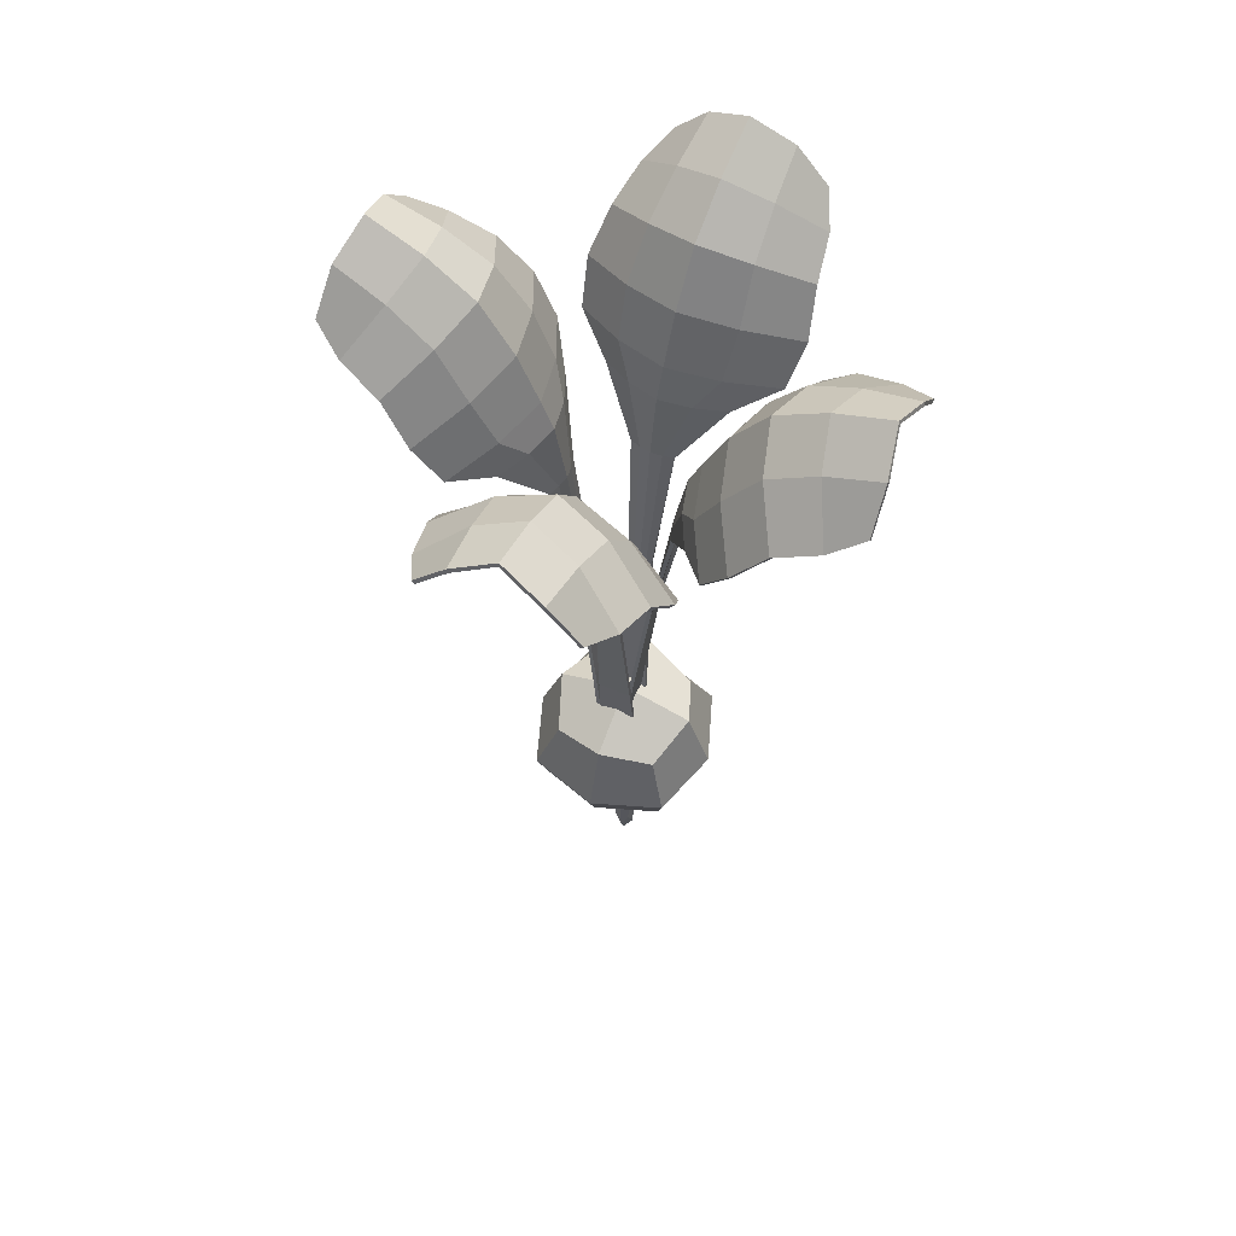
<metadata>
{"format":"obj","ext":"obj","renderer":"f3d","projection":"perspective","resolution":1024,"background":"white","views":[{"elev":60.7,"azim":112.7,"up":"+Y"}]}
</metadata>
<code>
o Turnip_Cube.041
v -0.2338 0.06874 -0
v -0 0.06874 -0.2338
v 0.2338 0.06874 -0
v -0 0.06874 0.2338
v -0 -0.3073 -0.03341
v -0 0.3026 -0
v -0 -0.5476 -0
v -0.03341 -0.3073 -0
v 0.03341 -0.3073 -0
v -0 -0.3073 0.03341
v -0 -0.06531 0.1345
v 0.1345 -0.06531 -0
v -0.1345 -0.06531 -0
v -0 -0.06531 -0.1345
v -0.209 -0.005563 -0
v -0.1754 0.06874 0.1754
v -0.1754 0.2441 -0
v -0.1754 0.06874 -0.1754
v -0 -0.005563 -0.209
v -0 0.2441 -0.1754
v 0.1754 0.06874 -0.1754
v 0.209 -0.005563 -0
v 0.1754 0.2441 -0
v 0.1754 0.06874 0.1754
v -0 -0.005563 0.209
v -0 0.2441 0.1754
v -0.02421 -0.4876 -0
v -0 -0.4876 -0.02421
v 0.02421 -0.4876 -0
v -0 -0.4876 0.02421
v 0.02506 -0.3073 -0.02506
v -0.1009 -0.06531 -0.1009
v -0.1009 -0.06531 0.1009
v 0.02506 -0.3073 0.02506
v 0.1009 -0.06531 -0.1009
v -0.02506 -0.3073 -0.02506
v -0.02506 -0.3073 0.02506
v 0.1009 -0.06531 0.1009
v -0 -0.1267 0.05952
v 0.05952 -0.1267 -0
v -0.05952 -0.1267 -0
v -0 -0.1267 -0.05952
v -0.1567 -0.005563 0.1567
v -0.1299 0.1986 0.1299
v -0.1567 -0.005563 -0.1567
v -0.1299 0.1986 -0.1299
v 0.1567 -0.005563 0.1567
v 0.1299 0.1986 0.1299
v 0.1567 -0.005563 -0.1567
v 0.1299 0.1986 -0.1299
v -0.01818 -0.4408 -0.01818
v -0.01818 -0.4408 0.01818
v 0.01818 -0.4408 -0.01818
v 0.01818 -0.4408 0.01818
v 0.04464 -0.1267 -0.04464
v -0.04464 -0.1267 -0.04464
v -0.04464 -0.1267 0.04464
v 0.04464 -0.1267 0.04464
v 0.1093 0.7948 -0.01385
v 0.05529 0.2558 -0.02149
v 0.4957 1.734 -0.1007
v 0.2016 1.355 -0.07177
v 0.199 1.355 0.075
v 0.4918 1.734 0.1144
v 0.05448 0.2558 0.0234
v 0.1088 0.7948 0.01576
v 0.2992 1.547 0.1323
v 0.3038 1.547 -0.1255
v 0.01622 0.7948 0.1083
v 0.02811 0.2558 0.05507
v 0.07223 1.734 0.5003
v 0.06666 1.355 0.2049
v -0.07944 1.355 0.1907
v -0.1418 1.734 0.4795
v -0.01658 0.2558 0.05073
v -0.01326 0.7948 0.1055
v -0.1445 1.547 0.2861
v 0.1121 1.547 0.311
v -0.09806 0.7948 0.01451
v -0.04445 0.2558 0.02475
v -0.4881 1.734 0.08253
v -0.1931 1.355 0.06789
v -0.1833 1.355 -0.07858
v -0.4739 1.734 -0.1321
v -0.04148 0.2558 -0.02005
v -0.0961 0.7948 -0.01504
v -0.2806 1.547 -0.1407
v -0.2977 1.547 0.1166
v -0.009048 0.7948 -0.08092
v -0.01665 0.2558 -0.02688
v -0.09611 1.734 -0.4672
v -0.06703 1.355 -0.1732
v 0.07975 1.355 -0.1707
v 0.1189 1.734 -0.4635
v 0.02824 0.2558 -0.02611
v 0.02057 0.7948 -0.08041
v 0.137 1.547 -0.2709
v -0.1208 1.547 -0.2753
v 0.05448 0.2297 0.0234
v 0.1585 1.191 0.02675
v 0.05408 0.2558 0.04585
v 0.1096 0.7948 -0.02866
v 0.1085 0.7948 0.03057
v 0.05569 0.2558 -0.04394
v 0.06806 0.4037 0.02149
v 0.6201 1.776 0.106
v 0.2348 1.34 0.149
v 0.5517 1.638 -0.2072
v 0.3681 1.494 0.2625
v 0.24 1.34 -0.1445
v 0.242 1.427 0.1228
v 0.05529 0.2297 -0.02149
v 0.1594 1.191 -0.02451
v 0.0688 0.4037 -0.01958
v 0.6236 1.776 -0.08768
v 0.2463 1.427 -0.118
v 0.1818 1.363 0.001284
v 0.4667 1.782 0.006378
v 0.05489 0.2558 0.000953
v 0.1091 0.7948 0.000953
v 0.3774 1.494 -0.2531
v 0.544 1.638 0.2229
v 0.2659 1.573 0.002788
v 0.3795 1.666 0.1231
v 0.3837 1.666 -0.1134
v -0.01658 0.2297 0.05073
v -0.02814 1.191 0.1542
v -0.03893 0.2558 0.04855
v 0.03096 0.7948 0.1098
v -0.028 0.7948 0.104
v 0.05045 0.2558 0.05725
v -0.01575 0.4037 0.06441
v -0.1436 1.776 0.6081
v -0.1561 1.34 0.2205
v 0.174 1.638 0.5646
v -0.2797 1.494 0.3445
v 0.1361 1.34 0.249
v -0.1305 1.427 0.2298
v 0.02811 0.2297 0.05507
v 0.02289 1.191 0.1591
v 0.02513 0.4037 0.06839
v 0.04918 1.776 0.6268
v 0.1092 1.427 0.2531
v -0.004595 1.363 0.1794
v -0.03218 1.782 0.463
v 0.00576 0.2558 0.0529
v 0.00148 0.7948 0.1069
v 0.2336 1.494 0.3944
v -0.2541 1.638 0.5229
v -0.01274 1.573 0.2631
v -0.1416 1.666 0.3669
v 0.09373 1.666 0.3898
v -0.04148 0.2297 -0.02005
v -0.1452 1.191 -0.02842
v -0.03999 0.2558 -0.04245
v -0.09904 0.7948 0.02929
v -0.09512 0.7948 -0.02982
v -0.04594 0.2558 0.04716
v -0.05513 0.4037 -0.0188
v -0.6025 1.776 -0.1299
v -0.2155 1.34 -0.1543
v -0.5492 1.638 0.1862
v -0.3432 1.494 -0.2741
v -0.2349 1.34 0.1387
v -0.224 1.427 -0.1284
v -0.04445 0.2297 0.02475
v -0.1486 1.191 0.02273
v -0.05785 0.4037 0.02219
v -0.6153 1.776 0.06337
v -0.2399 1.427 0.1119
v -0.1697 1.363 -0.004115
v -0.454 1.782 -0.02298
v -0.04297 0.2558 0.002354
v -0.09708 0.7948 -0.000266
v -0.3774 1.494 0.2405
v -0.5207 1.638 -0.243
v -0.2536 1.573 -0.009685
v -0.3613 1.666 -0.1353
v -0.377 1.666 0.1006
v 0.02824 0.2297 -0.02611
v 0.03152 1.191 -0.1301
v 0.05069 0.2558 -0.02572
v -0.02386 0.7948 -0.08118
v 0.03537 0.7948 -0.08016
v -0.0391 0.2558 -0.02727
v 0.02632 0.4037 -0.03968
v 0.1104 1.776 -0.5918
v 0.1538 1.34 -0.2065
v -0.2027 1.638 -0.5231
v 0.2672 1.494 -0.3399
v -0.1398 1.34 -0.2115
v 0.1275 1.427 -0.2137
v -0.01665 0.2297 -0.02688
v -0.01974 1.191 -0.131
v -0.01475 0.4037 -0.04039
v -0.08321 1.776 -0.5951
v -0.1133 1.427 -0.2178
v 0.006042 1.363 -0.1534
v 0.01094 1.782 -0.4383
v 0.005795 0.2558 -0.02649
v 0.005759 0.7948 -0.08067
v -0.2485 1.494 -0.3488
v 0.2274 1.638 -0.5157
v 0.007489 1.573 -0.2375
v 0.1277 1.666 -0.3512
v -0.1087 1.666 -0.3553
v 0.05418 0.2362 0.04023
v 0.05559 0.2362 -0.03833
v 0.1673 1.187 0.05255
v 0.1691 1.187 -0.04998
v 0.0677 0.4037 0.04203
v 0.06916 0.4037 -0.04012
v 0.6201 1.684 0.184
v 0.6264 1.684 -0.1656
v 0.304 1.395 0.2443
v 0.3126 1.395 -0.2372
v 0.05489 0.2297 0.000953
v 0.1543 1.193 0.001036
v 0.06843 0.4037 0.000953
v 0.6019 1.835 0.008796
v 0.2121 1.443 0.001826
v 0.4513 1.591 -0.2304
v 0.4429 1.591 0.2425
v 0.3489 1.703 0.004272
v -0.03334 0.2362 0.0491
v 0.04486 0.2362 0.0567
v -0.05455 1.187 0.1609
v 0.0475 1.187 0.1708
v -0.0362 0.4037 0.06243
v 0.04558 0.4037 0.07038
v -0.2213 1.684 0.6019
v 0.1267 1.684 0.6358
v -0.2565 1.395 0.282
v 0.2228 1.395 0.3287
v 0.00576 0.2297 0.0529
v -0.002179 1.193 0.152
v 0.00469 0.4037 0.0664
v -0.04528 1.835 0.5976
v -0.007529 1.443 0.2095
v 0.2051 1.591 0.4664
v -0.2656 1.591 0.4206
v -0.02077 1.703 0.3457
v -0.04036 0.2362 -0.03685
v -0.04557 0.2362 0.04156
v -0.1528 1.187 -0.05462
v -0.1596 1.187 0.0477
v -0.05377 0.4037 -0.03929
v -0.05921 0.4037 0.04269
v -0.5987 1.684 -0.2078
v -0.6219 1.684 0.1411
v -0.28 1.395 -0.2528
v -0.3119 1.395 0.2278
v -0.04297 0.2297 0.002354
v -0.1423 1.193 -0.002539
v -0.05649 0.4037 0.001699
v -0.589 1.835 -0.03194
v -0.1999 1.443 -0.006121
v -0.4501 1.591 0.2143
v -0.4188 1.591 -0.2576
v -0.3365 1.703 -0.01518
v 0.04508 0.2362 -0.02582
v -0.03349 0.2362 -0.02717
v 0.05731 1.187 -0.139
v -0.04521 1.187 -0.1407
v 0.04686 0.4037 -0.03933
v -0.03529 0.4037 -0.04074
v 0.1884 1.684 -0.5919
v -0.1612 1.684 -0.5979
v 0.249 1.395 -0.2758
v -0.2325 1.395 -0.2841
v 0.005795 0.2297 -0.02649
v 0.005812 1.193 -0.1259
v 0.005786 0.4037 -0.04004
v 0.01327 1.835 -0.5735
v 0.006563 1.443 -0.1837
v -0.2258 1.591 -0.4228
v 0.247 1.591 -0.4146
v 0.008918 1.703 -0.3205
v 0.0996 0.7959 -0.0149
v 0.04546 0.2563 -0.02167
v 0.4929 1.741 -0.1065
v 0.1928 1.357 -0.07553
v 0.19 1.357 0.07844
v 0.4889 1.741 0.1201
v 0.04466 0.2563 0.02322
v 0.09904 0.7959 0.01645
v 0.2916 1.551 0.1367
v 0.2964 1.551 -0.1301
v 0.01803 0.7959 0.09873
v 0.02906 0.2563 0.04529
v 0.07824 1.741 0.498
v 0.07111 1.357 0.1964
v -0.08216 1.357 0.1815
v -0.1473 1.741 0.4761
v -0.01563 0.2563 0.04095
v -0.01318 0.7959 0.0957
v -0.1482 1.551 0.2781
v 0.1173 1.551 0.304
v -0.0884 0.7959 0.01602
v -0.03465 0.2563 0.02541
v -0.4857 1.741 0.08847
v -0.1844 1.357 0.07207
v -0.1742 1.357 -0.08158
v -0.4707 1.741 -0.1376
v -0.03167 0.2563 -0.0194
v -0.08632 0.7959 -0.01526
v -0.2728 1.551 -0.1447
v -0.2905 1.551 0.1216
v -0.01008 0.7959 -0.0712
v -0.01682 0.2563 -0.01706
v -0.1019 1.741 -0.4644
v -0.07078 1.357 -0.1643
v 0.08319 1.357 -0.1617
v 0.1246 1.741 -0.4605
v 0.02807 0.2563 -0.01628
v 0.02127 0.7959 -0.07066
v 0.1414 1.551 -0.2633
v -0.1254 1.551 -0.2679
v 0.04465 0.2297 0.02322
v 0.149 1.193 0.02913
v 0.04426 0.2563 0.04567
v 0.09991 0.7959 -0.02999
v 0.09881 0.7959 0.03154
v 0.04586 0.2563 -0.04412
v 0.05827 0.4046 0.02132
v 0.6181 1.784 0.112
v 0.2262 1.342 0.1535
v 0.5499 1.645 -0.2141
v 0.3613 1.499 0.268
v 0.2316 1.342 -0.1492
v 0.2336 1.43 0.1266
v 0.04545 0.2297 -0.02167
v 0.1501 1.193 -0.02723
v 0.05901 0.4046 -0.01976
v 0.6217 1.784 -0.09377
v 0.238 1.43 -0.1221
v 0.1723 1.365 0.001115
v 0.4625 1.79 0.006303
v 0.04506 0.2563 0.000777
v 0.09928 0.7958 0.000778
v 0.3707 1.499 -0.2589
v 0.5419 1.645 0.2297
v 0.2573 1.578 0.002634
v 0.374 1.672 0.1281
v 0.3784 1.672 -0.1186
v -0.01563 0.2297 0.04094
v -0.02977 1.193 0.1445
v -0.03798 0.2563 0.03877
v 0.03305 0.7959 0.1002
v -0.02821 0.7959 0.09427
v 0.0514 0.2563 0.04747
v -0.01481 0.4046 0.05467
v -0.1494 1.784 0.6055
v -0.1598 1.342 0.2116
v 0.1811 1.645 0.5633
v -0.2847 1.499 0.3372
v 0.1415 1.342 0.2409
v -0.1336 1.43 0.2211
v 0.02906 0.2297 0.04528
v 0.02634 1.193 0.15
v 0.02608 0.4046 0.05865
v 0.0554 1.784 0.6255
v 0.114 1.43 0.2452
v -0.003678 1.365 0.1699
v -0.03178 1.79 0.4588
v 0.006711 0.2563 0.04312
v 0.002427 0.7958 0.09717
v 0.2398 1.499 0.3883
v -0.2608 1.645 0.5204
v -0.0119 1.578 0.2545
v -0.1463 1.672 0.361
v 0.09941 1.672 0.3849
v -0.03166 0.2297 -0.01939
v -0.1357 1.193 -0.03035
v -0.03019 0.2563 -0.0418
v -0.08943 0.7959 0.03108
v -0.08536 0.7959 -0.03033
v -0.03613 0.2563 0.04781
v -0.04536 0.4046 -0.01815
v -0.6001 1.784 -0.1358
v -0.2067 1.342 -0.1583
v -0.5478 1.645 0.1932
v -0.3361 1.499 -0.2792
v -0.2267 1.342 0.1438
v -0.2153 1.43 -0.1318
v -0.03464 0.2297 0.02541
v -0.1394 1.193 0.0259
v -0.04808 0.4046 0.02284
v -0.6137 1.784 0.06955
v -0.2318 1.43 0.1164
v -0.1602 1.365 -0.003487
v -0.4498 1.79 -0.02271
v -0.03316 0.2563 0.003005
v -0.08732 0.7958 0.000381
v -0.371 1.499 0.2466
v -0.5184 1.645 -0.2497
v -0.245 1.578 -0.009114
v -0.3556 1.672 -0.1401
v -0.3719 1.672 0.1061
v 0.02807 0.2297 -0.01627
v 0.03391 1.193 -0.1207
v 0.05052 0.2563 -0.0159
v -0.02517 0.7959 -0.07149
v 0.03636 0.7959 -0.07044
v -0.03927 0.2563 -0.01744
v 0.02615 0.4046 -0.0299
v 0.1165 1.784 -0.5897
v 0.1582 1.342 -0.1979
v -0.2096 1.645 -0.5213
v 0.2727 1.499 -0.3331
v -0.1445 1.342 -0.2031
v 0.1313 1.43 -0.2052
v -0.01682 0.2297 -0.01704
v -0.02245 1.193 -0.1216
v -0.01492 0.4046 -0.0306
v -0.08931 1.784 -0.5933
v -0.1174 1.43 -0.2095
v 0.005879 1.365 -0.1439
v 0.01087 1.79 -0.4341
v 0.005626 0.2563 -0.01667
v 0.005591 0.7958 -0.07089
v -0.2543 1.499 -0.3421
v 0.2342 1.645 -0.5137
v 0.007341 1.578 -0.2289
v 0.1328 1.672 -0.3457
v -0.114 1.672 -0.35
v 0.04435 0.2362 0.04006
v 0.04575 0.2362 -0.0385
v 0.1581 1.189 0.05571
v 0.16 1.189 -0.05346
v 0.0579 0.4046 0.04185
v 0.05937 0.4046 -0.04029
v 0.6189 1.69 0.1911
v 0.6254 1.69 -0.1728
v 0.296 1.398 0.2492
v 0.3048 1.398 -0.2424
v 0.04505 0.2297 0.000777
v 0.1446 1.195 0.000862
v 0.05864 0.4046 0.000778
v 0.5988 1.844 0.00874
v 0.203 1.447 0.001664
v 0.447 1.597 -0.2368
v 0.4384 1.597 0.2487
v 0.3421 1.71 0.00415
v -0.03239 0.2362 0.03931
v 0.04582 0.2362 0.04691
v -0.05697 1.189 0.1514
v 0.0517 1.189 0.162
v -0.03525 0.4046 0.05268
v 0.04652 0.4046 0.06063
v -0.2283 1.69 0.6001
v 0.1339 1.69 0.6354
v -0.2608 1.398 0.2737
v 0.2286 1.398 0.3213
v 0.006712 0.2297 0.04311
v -0.001236 1.195 0.1423
v 0.005638 0.4046 0.05666
v -0.04497 1.844 0.5945
v -0.006649 1.447 0.2005
v 0.2118 1.597 0.4626
v -0.2715 1.597 0.4156
v -0.02012 1.71 0.3389
v -0.03055 0.2362 -0.0362
v -0.03575 0.2362 0.04221
v -0.1434 1.189 -0.05733
v -0.1506 1.189 0.05162
v -0.044 0.4046 -0.03864
v -0.04944 0.4046 0.04334
v -0.5971 1.69 -0.2148
v -0.6212 1.69 0.1483
v -0.2718 1.398 -0.2573
v -0.3044 1.398 0.2334
v -0.03315 0.2297 0.003005
v -0.1326 1.195 -0.001894
v -0.04672 0.4046 0.002347
v -0.5858 1.844 -0.03173
v -0.1909 1.447 -0.005519
v -0.4462 1.597 0.2209
v -0.414 1.597 -0.2637
v -0.3296 1.71 -0.01473
v 0.04491 0.2362 -0.01598
v -0.03366 0.2362 -0.01733
v 0.06048 1.189 -0.1297
v -0.04869 1.189 -0.1316
v 0.04669 0.4046 -0.02954
v -0.03546 0.4046 -0.03095
v 0.1955 1.69 -0.5906
v -0.1683 1.69 -0.5969
v 0.2539 1.398 -0.2678
v -0.2378 1.398 -0.2762
v 0.005626 0.2297 -0.01666
v 0.005644 1.195 -0.1162
v 0.005618 0.4046 -0.03025
v 0.01322 1.844 -0.5704
v 0.006407 1.447 -0.1746
v -0.2323 1.597 -0.4185
v 0.2533 1.597 -0.4101
v 0.008801 1.71 -0.3137
f 1 15 43 16
f 1 16 44 17
f 1 17 46 18
f 1 18 45 15
f 2 19 45 18
f 2 18 46 20
f 2 20 50 21
f 2 21 49 19
f 3 22 49 21
f 3 21 50 23
f 3 23 48 24
f 3 24 47 22
f 4 25 47 24
f 4 24 48 26
f 4 26 44 16
f 4 16 43 25
f 5 36 56 42
f 5 42 55 31
f 5 31 53 28
f 5 28 51 36
f 7 27 51 28
f 7 28 53 29
f 7 29 54 30
f 7 30 52 27
f 8 37 57 41
f 8 41 56 36
f 8 36 51 27
f 8 27 52 37
f 9 31 55 40
f 9 40 58 34
f 9 34 54 29
f 9 29 53 31
f 10 34 58 39
f 10 39 57 37
f 10 37 52 30
f 10 30 54 34
f 11 38 47 25
f 11 25 43 33
f 11 33 57 39
f 11 39 58 38
f 12 35 49 22
f 12 22 47 38
f 12 38 58 40
f 12 40 55 35
f 13 33 43 15
f 13 15 45 32
f 13 32 56 41
f 13 41 57 33
f 14 32 45 19
f 14 19 49 35
f 14 35 55 42
f 14 42 56 32
f 6 23 50 20
f 6 20 46 17
f 6 17 44 26
f 6 26 48 23
f 59 120 219 114
f 59 114 212 102
f 59 102 210 113
f 59 113 218 120
f 60 119 217 112
f 60 112 208 104
f 60 104 212 114
f 60 114 219 119
f 61 118 224 125
f 61 125 222 108
f 61 108 214 115
f 61 115 220 118
f 62 117 218 113
f 62 113 210 110
f 62 110 216 116
f 62 116 221 117
f 63 107 209 100
f 63 100 218 117
f 63 117 221 111
f 63 111 215 107
f 64 122 223 124
f 64 124 224 118
f 64 118 220 106
f 64 106 213 122
f 65 101 207 99
f 65 99 217 119
f 65 119 219 105
f 65 105 211 101
f 66 103 211 105
f 66 105 219 120
f 66 120 218 100
f 66 100 209 103
f 67 109 215 111
f 67 111 221 123
f 67 123 224 124
f 67 124 223 109
f 68 123 221 116
f 68 116 216 121
f 68 121 222 125
f 68 125 224 123
f 69 147 237 141
f 69 141 230 129
f 69 129 228 140
f 69 140 236 147
f 70 146 235 139
f 70 139 226 131
f 70 131 230 141
f 70 141 237 146
f 71 145 242 152
f 71 152 240 135
f 71 135 232 142
f 71 142 238 145
f 72 144 236 140
f 72 140 228 137
f 72 137 234 143
f 72 143 239 144
f 73 134 227 127
f 73 127 236 144
f 73 144 239 138
f 73 138 233 134
f 74 149 241 151
f 74 151 242 145
f 74 145 238 133
f 74 133 231 149
f 75 128 225 126
f 75 126 235 146
f 75 146 237 132
f 75 132 229 128
f 76 130 229 132
f 76 132 237 147
f 76 147 236 127
f 76 127 227 130
f 77 136 233 138
f 77 138 239 150
f 77 150 242 151
f 77 151 241 136
f 78 150 239 143
f 78 143 234 148
f 78 148 240 152
f 78 152 242 150
f 79 174 255 168
f 79 168 248 156
f 79 156 246 167
f 79 167 254 174
f 80 173 253 166
f 80 166 244 158
f 80 158 248 168
f 80 168 255 173
f 81 172 260 179
f 81 179 258 162
f 81 162 250 169
f 81 169 256 172
f 82 171 254 167
f 82 167 246 164
f 82 164 252 170
f 82 170 257 171
f 83 161 245 154
f 83 154 254 171
f 83 171 257 165
f 83 165 251 161
f 84 176 259 178
f 84 178 260 172
f 84 172 256 160
f 84 160 249 176
f 85 155 243 153
f 85 153 253 173
f 85 173 255 159
f 85 159 247 155
f 86 157 247 159
f 86 159 255 174
f 86 174 254 154
f 86 154 245 157
f 87 163 251 165
f 87 165 257 177
f 87 177 260 178
f 87 178 259 163
f 88 177 257 170
f 88 170 252 175
f 88 175 258 179
f 88 179 260 177
f 89 201 273 195
f 89 195 266 183
f 89 183 264 194
f 89 194 272 201
f 90 200 271 193
f 90 193 262 185
f 90 185 266 195
f 90 195 273 200
f 91 199 278 206
f 91 206 276 189
f 91 189 268 196
f 91 196 274 199
f 92 198 272 194
f 92 194 264 191
f 92 191 270 197
f 92 197 275 198
f 93 188 263 181
f 93 181 272 198
f 93 198 275 192
f 93 192 269 188
f 94 203 277 205
f 94 205 278 199
f 94 199 274 187
f 94 187 267 203
f 95 182 261 180
f 95 180 271 200
f 95 200 273 186
f 95 186 265 182
f 96 184 265 186
f 96 186 273 201
f 96 201 272 181
f 96 181 263 184
f 97 190 269 192
f 97 192 275 204
f 97 204 278 205
f 97 205 277 190
f 98 204 275 197
f 98 197 270 202
f 98 202 276 206
f 98 206 278 204
f 279 334 439 340
f 279 322 432 334
f 279 333 430 322
f 279 340 438 333
f 280 332 437 339
f 280 324 428 332
f 280 334 432 324
f 280 339 439 334
f 281 345 444 338
f 281 328 442 345
f 281 335 434 328
f 281 338 440 335
f 282 333 438 337
f 282 330 430 333
f 282 336 436 330
f 282 337 441 336
f 283 320 429 327
f 283 337 438 320
f 283 331 441 337
f 283 327 435 331
f 284 344 443 342
f 284 338 444 344
f 284 326 440 338
f 284 342 433 326
f 285 319 427 321
f 285 339 437 319
f 285 325 439 339
f 285 321 431 325
f 286 325 431 323
f 286 340 439 325
f 286 320 438 340
f 286 323 429 320
f 287 331 435 329
f 287 343 441 331
f 287 344 444 343
f 287 329 443 344
f 288 336 441 343
f 288 341 436 336
f 288 345 442 341
f 288 343 444 345
f 289 361 457 367
f 289 349 450 361
f 289 360 448 349
f 289 367 456 360
f 290 359 455 366
f 290 351 446 359
f 290 361 450 351
f 290 366 457 361
f 291 372 462 365
f 291 355 460 372
f 291 362 452 355
f 291 365 458 362
f 292 360 456 364
f 292 357 448 360
f 292 363 454 357
f 292 364 459 363
f 293 347 447 354
f 293 364 456 347
f 293 358 459 364
f 293 354 453 358
f 294 371 461 369
f 294 365 462 371
f 294 353 458 365
f 294 369 451 353
f 295 346 445 348
f 295 366 455 346
f 295 352 457 366
f 295 348 449 352
f 296 352 449 350
f 296 367 457 352
f 296 347 456 367
f 296 350 447 347
f 297 358 453 356
f 297 370 459 358
f 297 371 462 370
f 297 356 461 371
f 298 363 459 370
f 298 368 454 363
f 298 372 460 368
f 298 370 462 372
f 299 388 475 394
f 299 376 468 388
f 299 387 466 376
f 299 394 474 387
f 300 386 473 393
f 300 378 464 386
f 300 388 468 378
f 300 393 475 388
f 301 399 480 392
f 301 382 478 399
f 301 389 470 382
f 301 392 476 389
f 302 387 474 391
f 302 384 466 387
f 302 390 472 384
f 302 391 477 390
f 303 374 465 381
f 303 391 474 374
f 303 385 477 391
f 303 381 471 385
f 304 398 479 396
f 304 392 480 398
f 304 380 476 392
f 304 396 469 380
f 305 373 463 375
f 305 393 473 373
f 305 379 475 393
f 305 375 467 379
f 306 379 467 377
f 306 394 475 379
f 306 374 474 394
f 306 377 465 374
f 307 385 471 383
f 307 397 477 385
f 307 398 480 397
f 307 383 479 398
f 308 390 477 397
f 308 395 472 390
f 308 399 478 395
f 308 397 480 399
f 309 415 493 421
f 309 403 486 415
f 309 414 484 403
f 309 421 492 414
f 310 413 491 420
f 310 405 482 413
f 310 415 486 405
f 310 420 493 415
f 311 426 498 419
f 311 409 496 426
f 311 416 488 409
f 311 419 494 416
f 312 414 492 418
f 312 411 484 414
f 312 417 490 411
f 312 418 495 417
f 313 401 483 408
f 313 418 492 401
f 313 412 495 418
f 313 408 489 412
f 314 425 497 423
f 314 419 498 425
f 314 407 494 419
f 314 423 487 407
f 315 400 481 402
f 315 420 491 400
f 315 406 493 420
f 315 402 485 406
f 316 406 485 404
f 316 421 493 406
f 316 401 492 421
f 316 404 483 401
f 317 412 489 410
f 317 424 495 412
f 317 425 498 424
f 317 410 497 425
f 318 417 495 424
f 318 422 490 417
f 318 426 496 422
f 318 424 498 426
f 217 99 319 437
f 99 207 427 319
f 101 211 431 321
f 207 101 321 427
f 102 212 432 322
f 210 102 322 430
f 103 209 429 323
f 211 103 323 431
f 104 208 428 324
f 212 104 324 432
f 106 220 440 326
f 213 106 326 433
f 107 215 435 327
f 209 107 327 429
f 108 222 442 328
f 214 108 328 434
f 109 223 443 329
f 215 109 329 435
f 110 210 430 330
f 216 110 330 436
f 208 112 332 428
f 112 217 437 332
f 115 214 434 335
f 220 115 335 440
f 121 216 436 341
f 222 121 341 442
f 122 213 433 342
f 223 122 342 443
f 235 126 346 455
f 126 225 445 346
f 128 229 449 348
f 225 128 348 445
f 129 230 450 349
f 228 129 349 448
f 130 227 447 350
f 229 130 350 449
f 131 226 446 351
f 230 131 351 450
f 133 238 458 353
f 231 133 353 451
f 134 233 453 354
f 227 134 354 447
f 135 240 460 355
f 232 135 355 452
f 136 241 461 356
f 233 136 356 453
f 137 228 448 357
f 234 137 357 454
f 226 139 359 446
f 139 235 455 359
f 142 232 452 362
f 238 142 362 458
f 148 234 454 368
f 240 148 368 460
f 149 231 451 369
f 241 149 369 461
f 253 153 373 473
f 153 243 463 373
f 155 247 467 375
f 243 155 375 463
f 156 248 468 376
f 246 156 376 466
f 157 245 465 377
f 247 157 377 467
f 158 244 464 378
f 248 158 378 468
f 160 256 476 380
f 249 160 380 469
f 161 251 471 381
f 245 161 381 465
f 162 258 478 382
f 250 162 382 470
f 163 259 479 383
f 251 163 383 471
f 164 246 466 384
f 252 164 384 472
f 244 166 386 464
f 166 253 473 386
f 169 250 470 389
f 256 169 389 476
f 175 252 472 395
f 258 175 395 478
f 176 249 469 396
f 259 176 396 479
f 271 180 400 491
f 180 261 481 400
f 182 265 485 402
f 261 182 402 481
f 183 266 486 403
f 264 183 403 484
f 184 263 483 404
f 265 184 404 485
f 185 262 482 405
f 266 185 405 486
f 187 274 494 407
f 267 187 407 487
f 188 269 489 408
f 263 188 408 483
f 189 276 496 409
f 268 189 409 488
f 190 277 497 410
f 269 190 410 489
f 191 264 484 411
f 270 191 411 490
f 262 193 413 482
f 193 271 491 413
f 196 268 488 416
f 274 196 416 494
f 202 270 490 422
f 276 202 422 496
f 203 267 487 423
f 277 203 423 497

</code>
